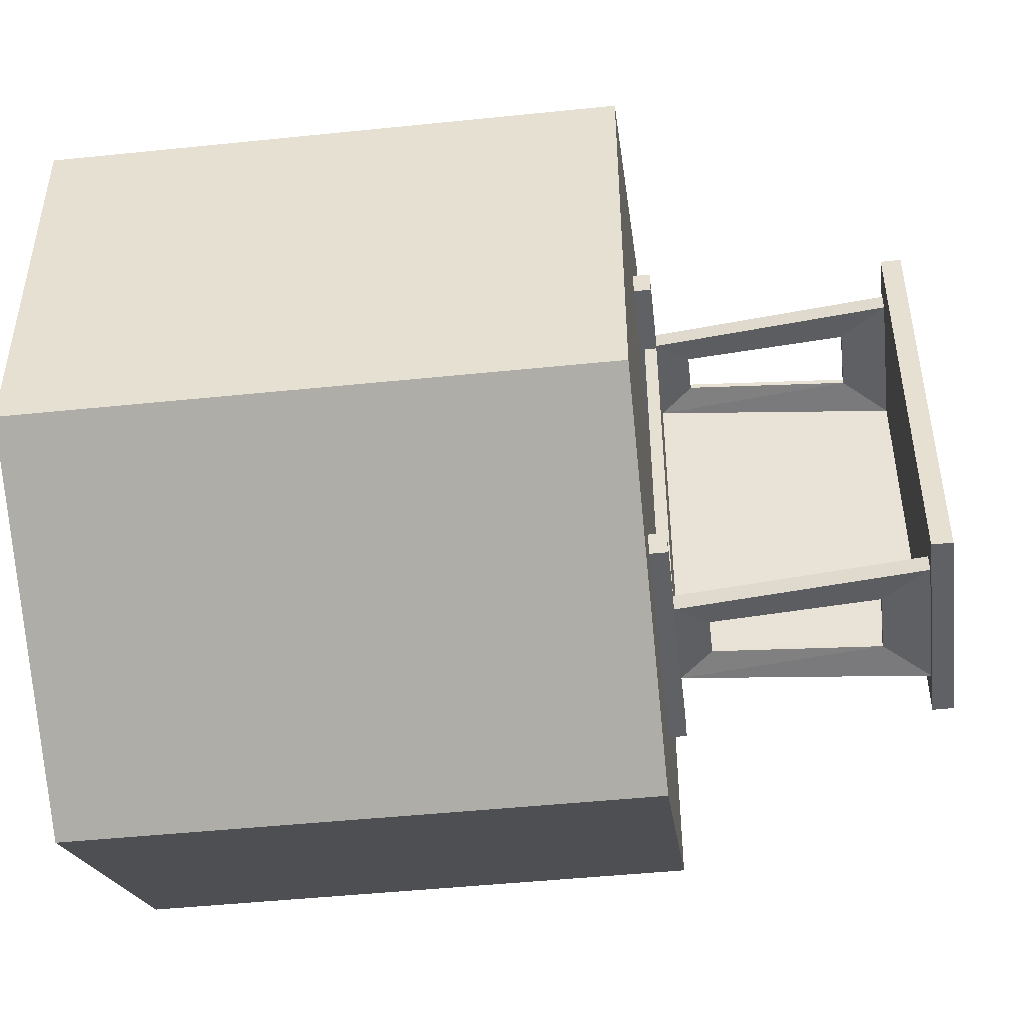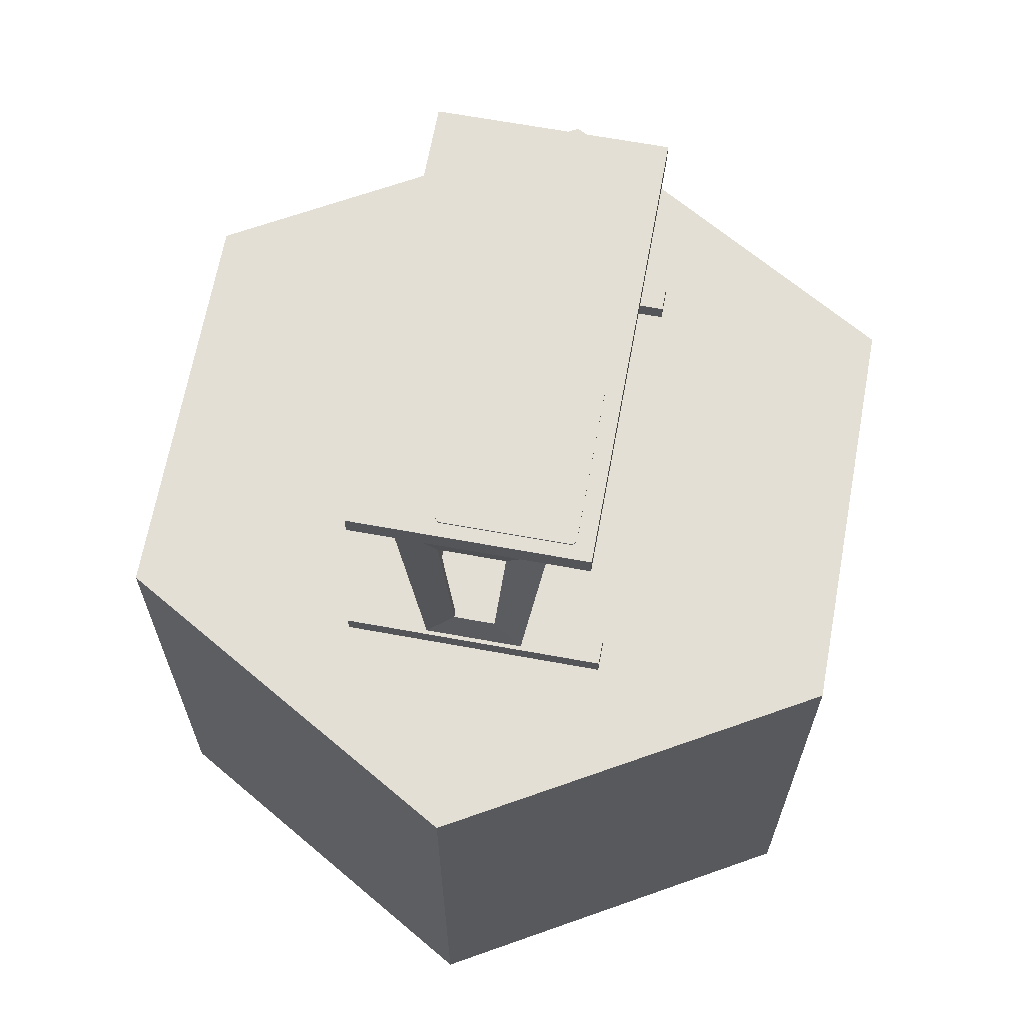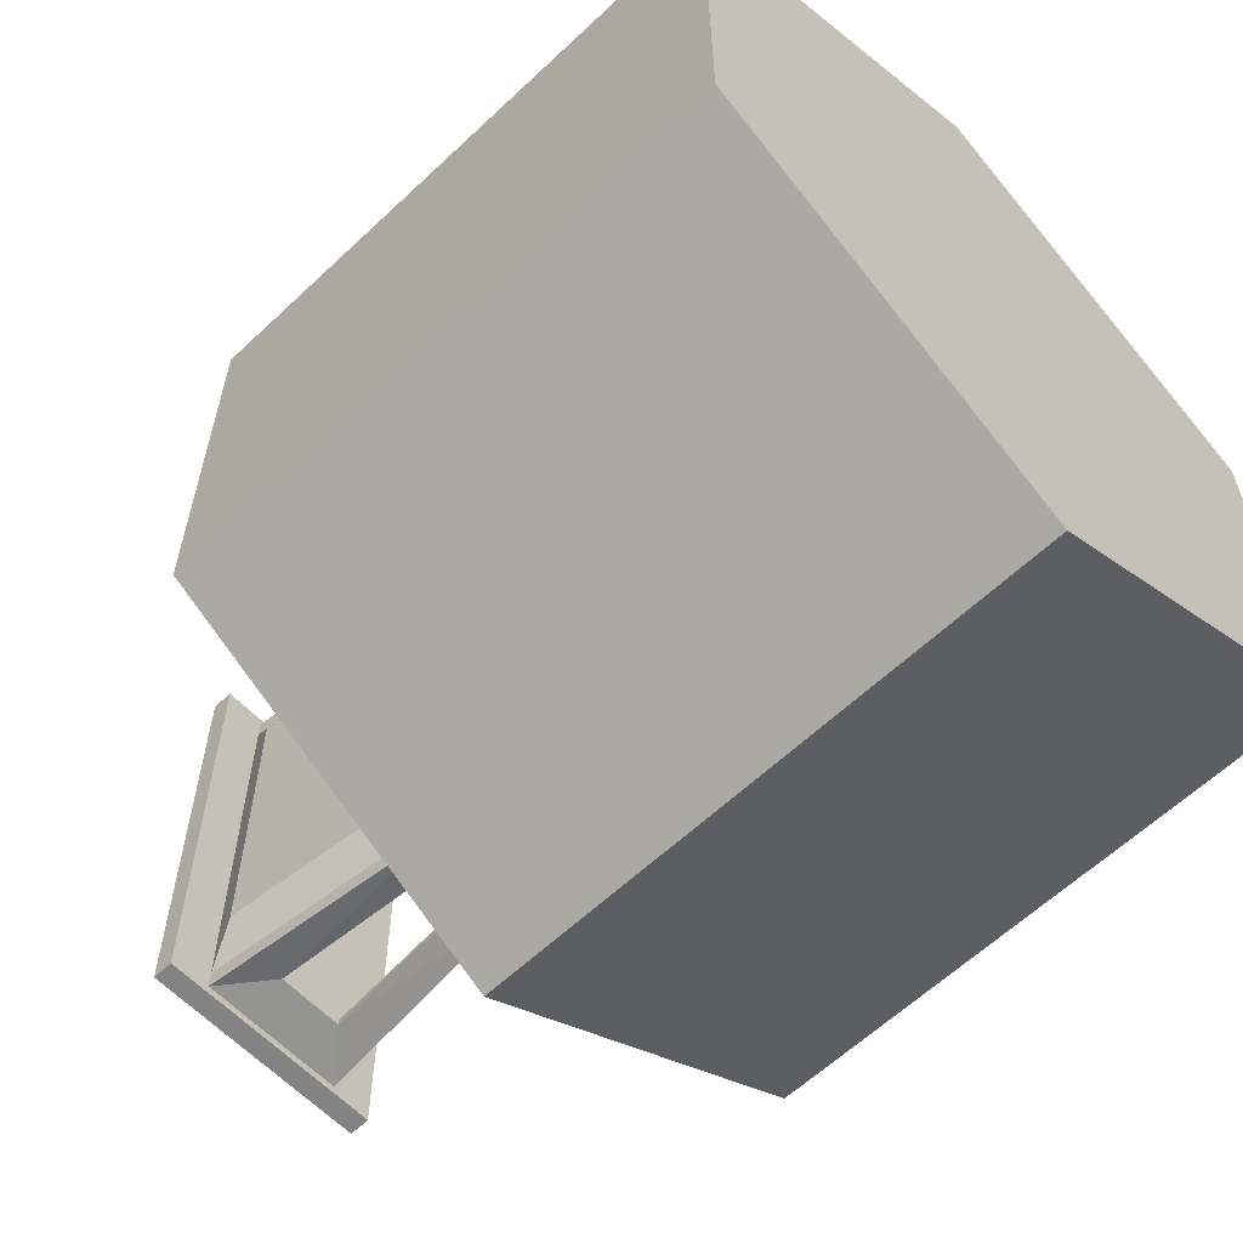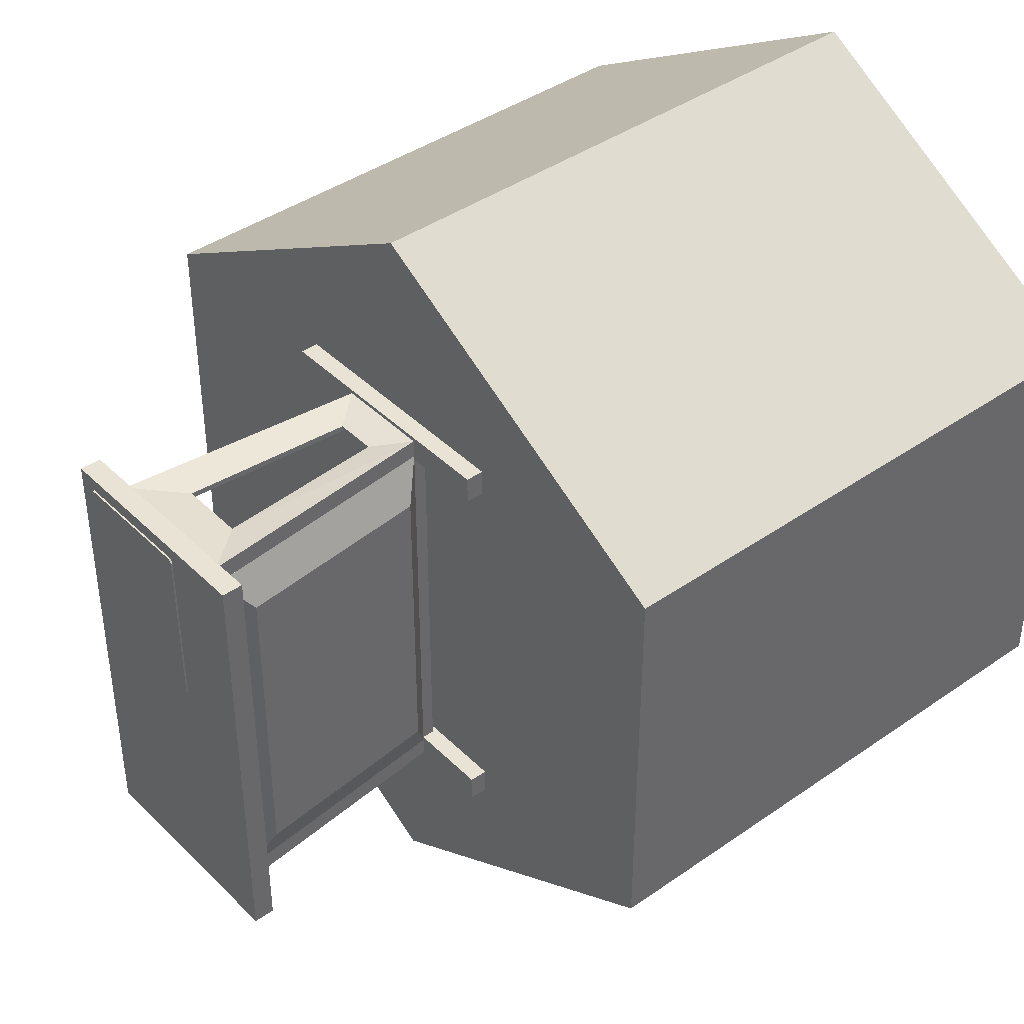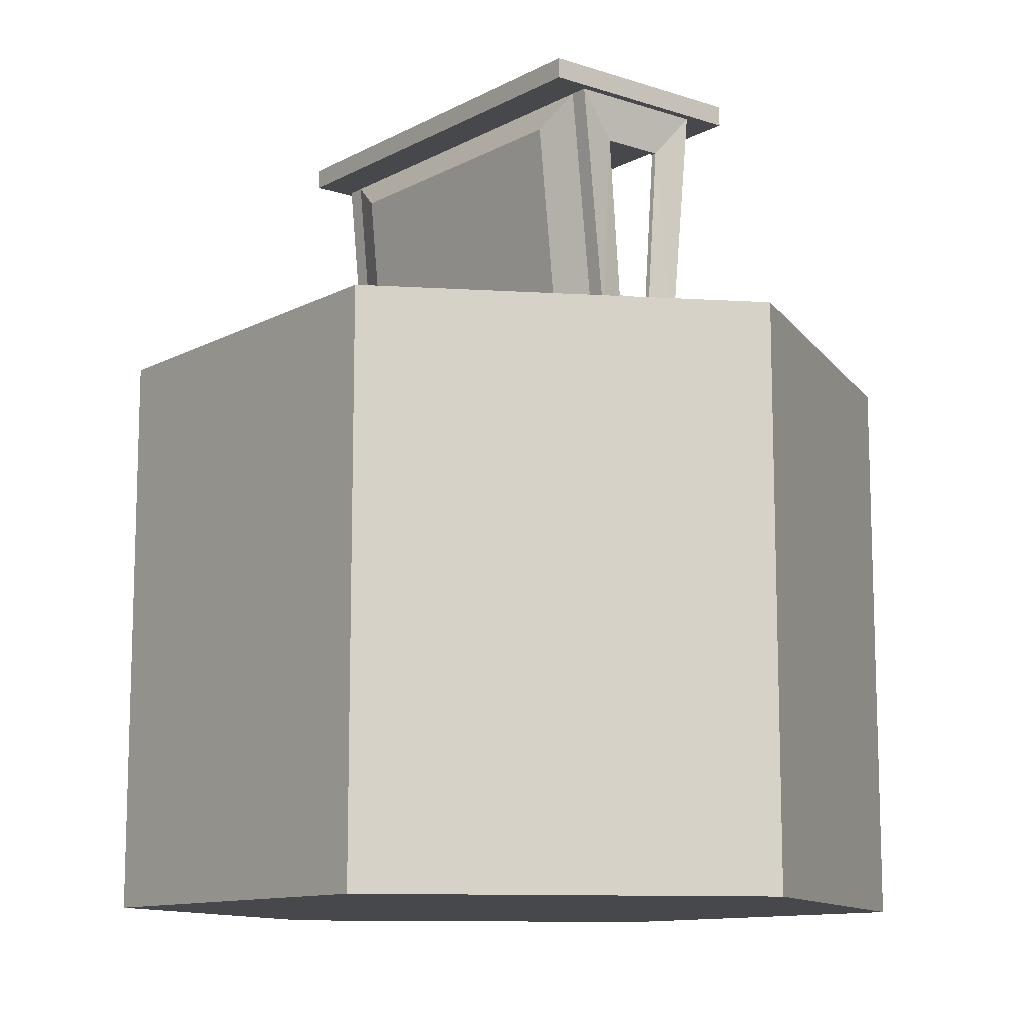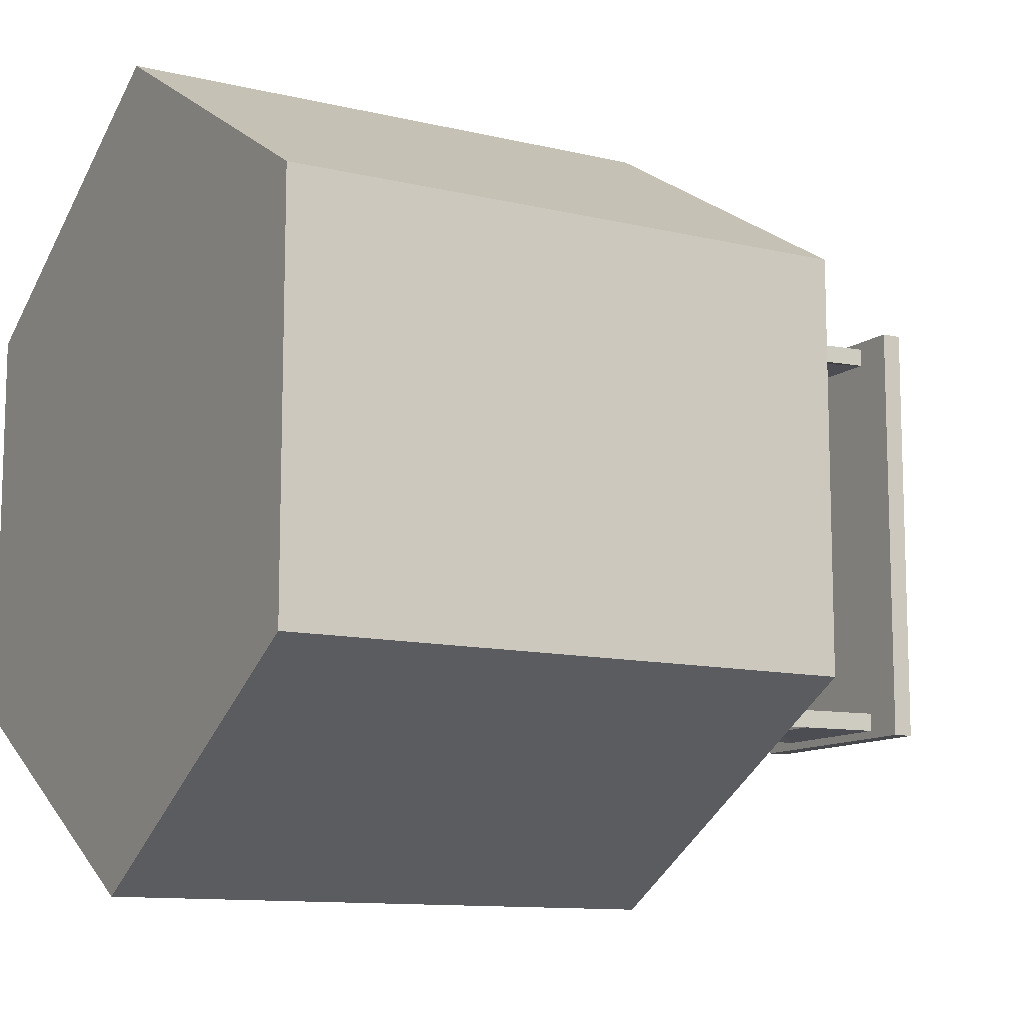
<metadata>
{"format":"obj","ext":"obj","renderer":"f3d","projection":"perspective","resolution":1024,"background":"white","views":[{"elev":-47.8,"azim":96.6,"up":"+Z"},{"elev":66.3,"azim":10.4,"up":"+Y"},{"elev":-61.0,"azim":-46.2,"up":"+Z"},{"elev":41.2,"azim":-130.3,"up":"+Z"},{"elev":-11.5,"azim":-38.4,"up":"+Y"},{"elev":-11.2,"azim":59.6,"up":"+Z"}]}
</metadata>
<code>
o Cube
v -0.0496 0.0799 -0.4931
v -0.0496 0.0799 -0.5069
v 0.0496 0.0799 -0.5069
v 0.0496 0.0799 -0.4931
v -0.07936 0.4894 -0.4931
v -0.07936 0.4894 -0.5069
v 0.07936 0.4894 -0.5069
v 0.07936 0.4894 -0.4931
v 0.1779 0.6025 0.5429
v 0.2779 0.6025 0.5429
v -0.1779 0.6025 -0.5229
v -0.1175 -0.001416 -0.5229
v 0.1779 0.6025 -0.5229
v 0.1175 -0.001416 -0.5229
v 0.1779 0.6025 -0.4771
v 0.1175 -0.001416 -0.4771
v -0.1175 -0.001416 -0.4771
v -0.1779 0.6025 -0.4771
v -0.1175 -0.001416 -0.4671
v 0.1175 -0.001416 -0.4671
v -0.3136 -0.04582 -0.4671
v -0.3136 -0.001416 -0.4671
v 0.3136 -0.001416 -0.4671
v 0.3136 -0.04582 -0.4671
v 0.1175 -0.001416 -0.5329
v -0.1175 -0.001416 -0.5329
v -0.3136 -0.001416 -0.5329
v -0.3136 -0.04582 -0.5329
v 0.3136 -0.001416 -0.5329
v 0.3136 -0.04582 -0.5329
v -0.0496 0.0799 0.5069
v -0.0496 0.0799 0.4931
v 0.0496 0.0799 0.4931
v 0.0496 0.0799 0.5069
v -0.07936 0.4894 0.5069
v -0.07936 0.4894 0.4931
v 0.07936 0.4894 0.4931
v 0.07936 0.4894 0.5069
v -0.1779 0.6025 0.5429
v 0.2779 0.6537 0.5429
v -0.1779 0.6025 0.4771
v -0.1175 -0.001416 0.4771
v 0.1779 0.6025 0.4771
v 0.1175 -0.001416 0.4771
v 0.1779 0.6025 0.5229
v 0.1175 -0.001416 0.5229
v -0.1175 -0.001416 0.5229
v -0.1779 0.6025 0.5229
v -0.1175 -0.001416 0.5329
v 0.1175 -0.001416 0.5329
v -0.3136 -0.04582 0.5329
v -0.3136 -0.001416 0.5329
v 0.3136 -0.001416 0.5329
v 0.3136 -0.04582 0.5329
v 0.1175 -0.001416 0.4671
v -0.1175 -0.001416 0.4671
v -0.3136 -0.001416 0.4671
v -0.3136 -0.04582 0.4671
v 0.3136 -0.001416 0.4671
v 0.3136 -0.04582 0.4671
v -0.2779 0.6025 0.5429
v -0.2779 0.6537 0.5429
v 0.1779 0.6025 -0.5429
v -0.1779 0.6025 -0.5429
v 0.2779 0.6537 -0.5429
v 0.2779 0.6025 -0.5429
v -0.2779 0.6537 -0.5429
v -0.2779 0.6025 -0.5429
v -0.1602 0.04747 -0.3788
v -0.2081 0.527 -0.3788
v -0.1602 0.04747 -0.3709
v -0.2081 0.527 0.3788
v -0.1602 0.04747 0.3788
v -0.1602 0.04747 0.3709
v -0.1175 -0.0328 -0.4671
v 0.1175 -0.0328 -0.4671
v 0.1175 -0.0328 0.4671
v -0.1175 -0.0328 0.4671
v -0.08291 0.6537 0.1011
v -0.07405 0.6537 0.09166
v 0.2294 0.6537 0.09215
v 0.2379 0.6537 0.102
v 0.2372 0.6537 0.5012
v 0.2286 0.6537 0.5097
v -0.0727 0.6537 0.5103
v -0.08106 0.6537 0.501
v -0.08291 0.6579 0.1011
v -0.07405 0.6579 0.09166
v 0.2294 0.6579 0.09215
v 0.2379 0.6579 0.102
v 0.2372 0.6579 0.5012
v 0.2286 0.6579 0.5097
v -0.0727 0.6579 0.5103
v -0.08106 0.6579 0.501
f 4 7 3
f 15 14 13
f 4 2 1
f 11 17 18
f 27 21 22
f 12 26 27
f 30 23 24
f 23 29 16
f 80 81 65
f 66 40 10
f 67 61 62
f 6 12 11
f 7 14 3
f 8 16 15
f 4 17 16
f 3 12 2
f 5 17 1
f 7 11 13
f 5 15 18
f 5 2 6
f 8 6 7
f 19 24 20
f 17 20 16
f 25 29 30
f 14 26 12
f 34 37 33
f 45 44 43
f 34 32 31
f 41 47 48
f 57 51 52
f 42 56 57
f 60 53 54
f 53 59 46
f 45 39 48
f 62 39 9
f 43 15 66
f 36 42 41
f 37 44 33
f 38 46 45
f 31 46 34
f 32 44 42
f 35 47 31
f 37 41 43
f 35 45 48
f 35 32 36
f 38 36 37
f 49 54 50
f 47 50 46
f 55 59 60
f 44 56 42
f 67 65 63
f 11 63 13
f 61 68 41
f 70 72 71
f 42 72 41
f 17 70 69
f 41 70 18
f 56 74 73
f 56 41 18
f 56 75 19
f 19 76 20
f 55 78 56
f 20 77 55
f 19 55 56
f 78 76 75
f 91 90 94
f 62 40 85
f 86 87 79
f 84 93 85
f 82 91 83
f 80 89 81
f 85 94 86
f 83 92 84
f 81 90 82
f 79 88 80
f 4 8 7
f 15 16 14
f 4 3 2
f 11 12 17
f 27 28 21
f 27 22 17
f 17 12 27
f 22 19 17
f 30 29 23
f 14 16 29
f 20 23 16
f 29 25 14
f 82 40 65
f 67 62 79
f 67 79 80
f 82 65 81
f 67 80 65
f 66 65 40
f 67 68 61
f 6 2 12
f 7 13 14
f 8 4 16
f 4 1 17
f 3 14 12
f 5 18 17
f 7 6 11
f 5 8 15
f 5 1 2
f 8 5 6
f 23 20 24
f 19 22 21
f 21 24 19
f 17 19 20
f 30 28 26
f 26 25 30
f 28 27 26
f 14 25 26
f 34 38 37
f 45 46 44
f 34 33 32
f 41 42 47
f 57 58 51
f 57 52 47
f 47 42 57
f 52 49 47
f 60 59 53
f 44 46 59
f 50 53 46
f 59 55 44
f 45 9 39
f 10 40 9
f 62 61 39
f 9 40 62
f 66 10 43
f 10 9 45
f 13 63 66
f 41 18 15
f 15 13 66
f 10 45 43
f 43 41 15
f 36 32 42
f 37 43 44
f 38 34 46
f 31 47 46
f 32 33 44
f 35 48 47
f 37 36 41
f 35 38 45
f 35 31 32
f 38 35 36
f 53 50 54
f 49 52 51
f 51 54 49
f 47 49 50
f 60 58 56
f 56 55 60
f 58 57 56
f 44 55 56
f 63 64 67
f 68 67 64
f 65 66 63
f 11 64 63
f 11 18 68
f 48 39 61
f 18 41 68
f 68 64 11
f 48 61 41
f 74 71 72
f 69 70 71
f 72 73 74
f 42 73 72
f 17 18 70
f 41 72 70
f 19 17 69
f 71 74 56
f 19 69 71
f 73 42 56
f 56 19 71
f 18 17 19
f 19 56 18
f 42 41 56
f 56 78 75
f 19 75 76
f 55 77 78
f 20 76 77
f 19 20 55
f 78 77 76
f 88 87 90
f 94 93 92
f 92 91 94
f 90 89 88
f 87 94 90
f 40 82 83
f 40 83 84
f 86 79 62
f 40 84 85
f 85 86 62
f 86 94 87
f 84 92 93
f 82 90 91
f 80 88 89
f 85 93 94
f 83 91 92
f 81 89 90
f 79 87 88
o Cylinder.001
v 0 -1.459 -0
v 0 -1.459 -1
v 0.866 -1.459 -0.5
v 0 -0.04507 0
v 0.866 -0.04507 -0.5
v 0 -0.04507 -1
v 0.866 -1.459 0.5
v 0.866 -0.04507 0.5
v 0 -1.459 1
v 0 -0.04507 1
v -0.866 -1.459 0.5
v -0.866 -0.04507 0.5
v -0.866 -1.459 -0.5
v -0.866 -0.04507 -0.5
f 95 96 97
f 98 99 100
f 100 97 96
f 95 97 101
f 98 102 99
f 99 101 97
f 95 101 103
f 98 104 102
f 101 104 103
f 95 103 105
f 98 106 104
f 104 105 103
f 95 105 107
f 98 108 106
f 106 107 105
f 95 107 96
f 98 100 108
f 108 96 107
f 100 99 97
f 99 102 101
f 101 102 104
f 104 106 105
f 106 108 107
f 108 100 96

</code>
